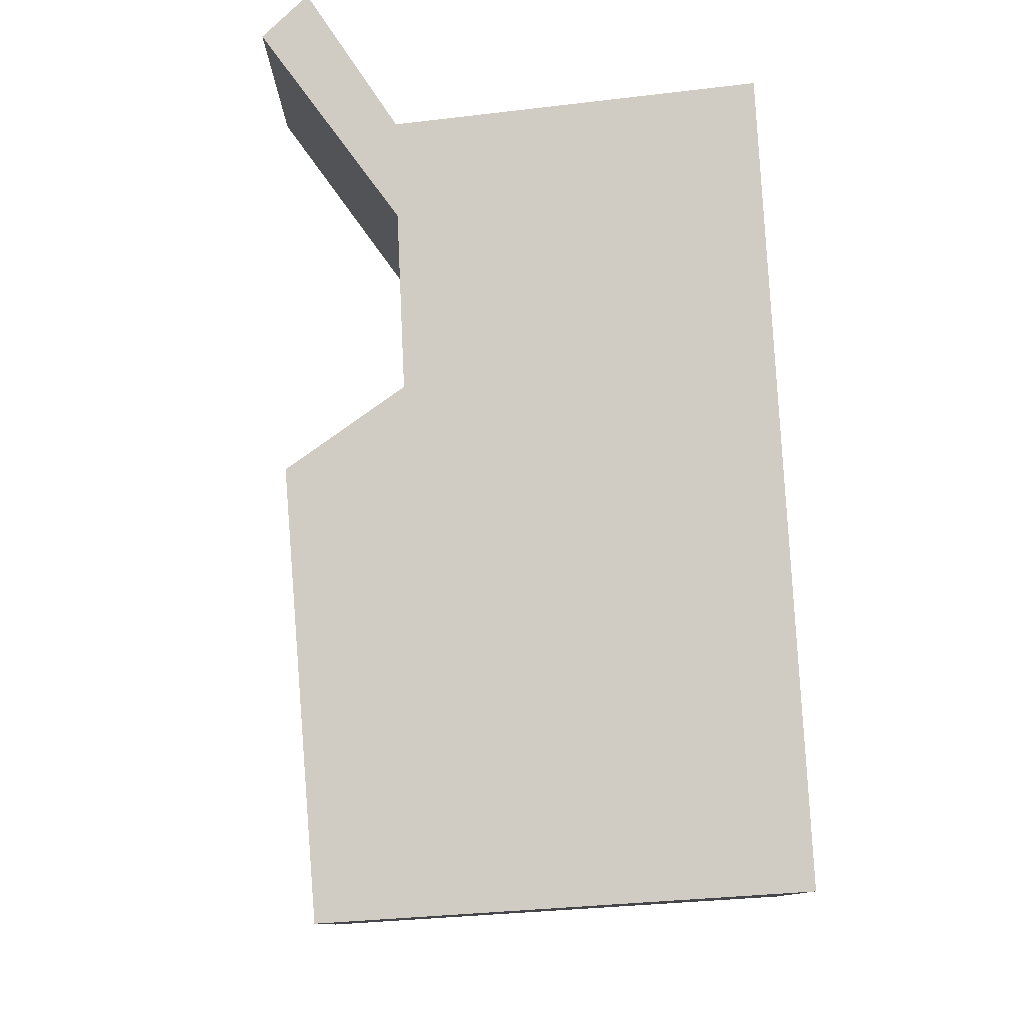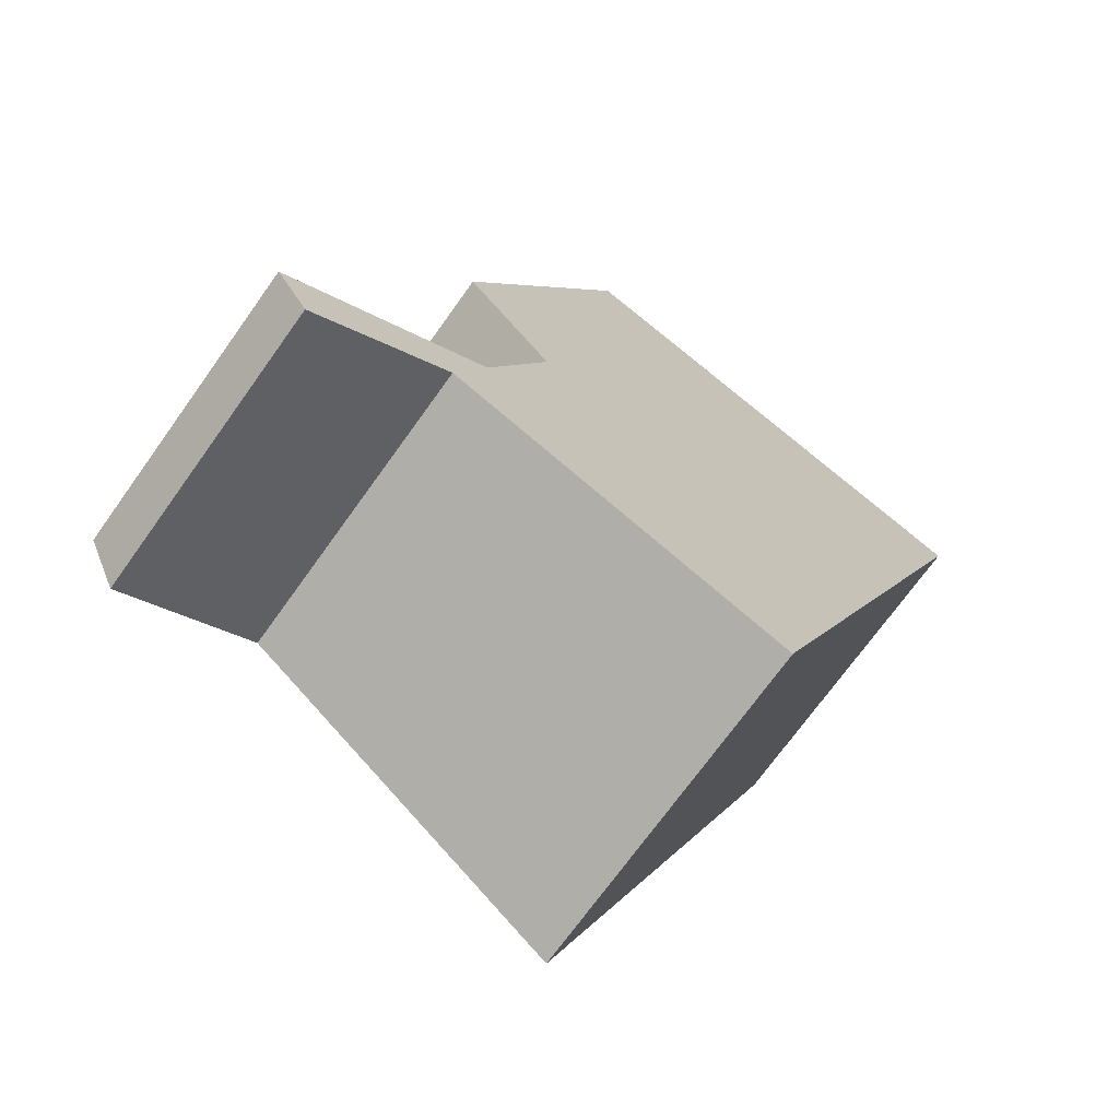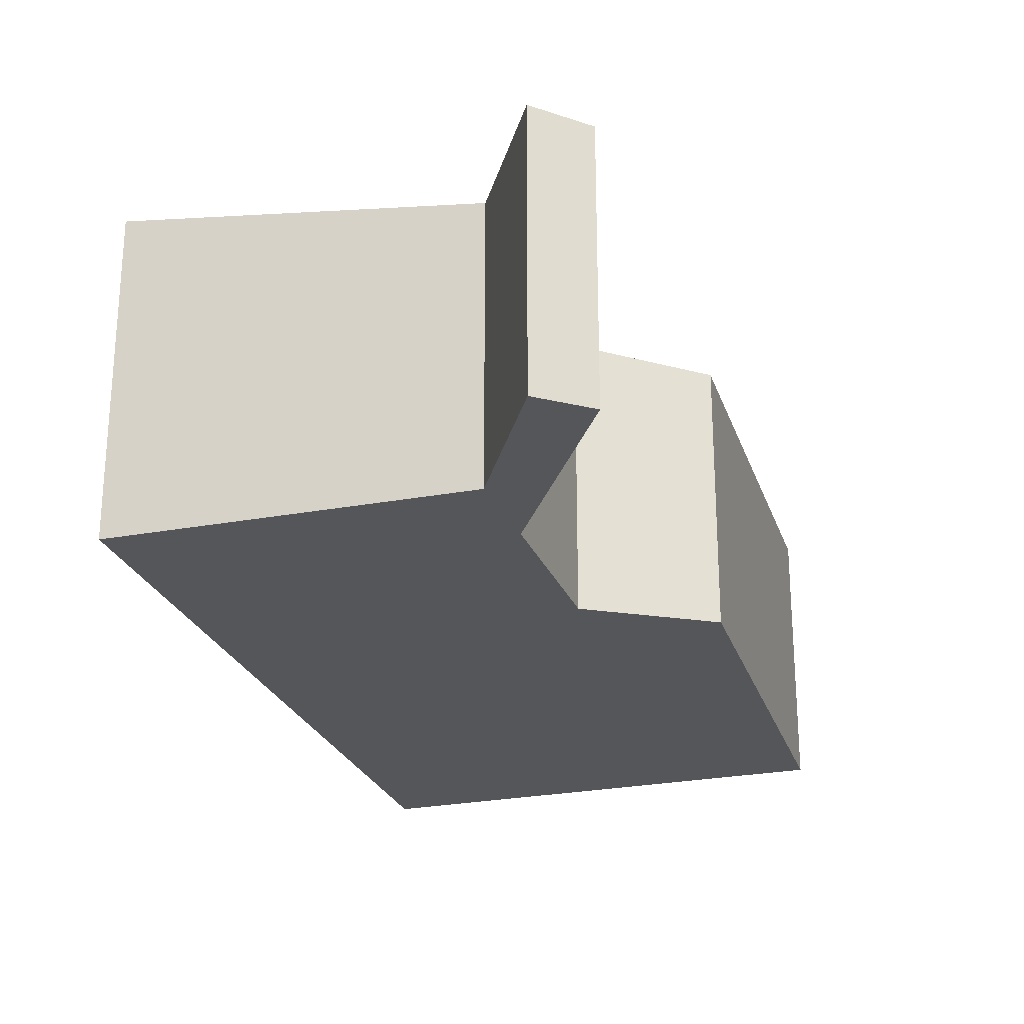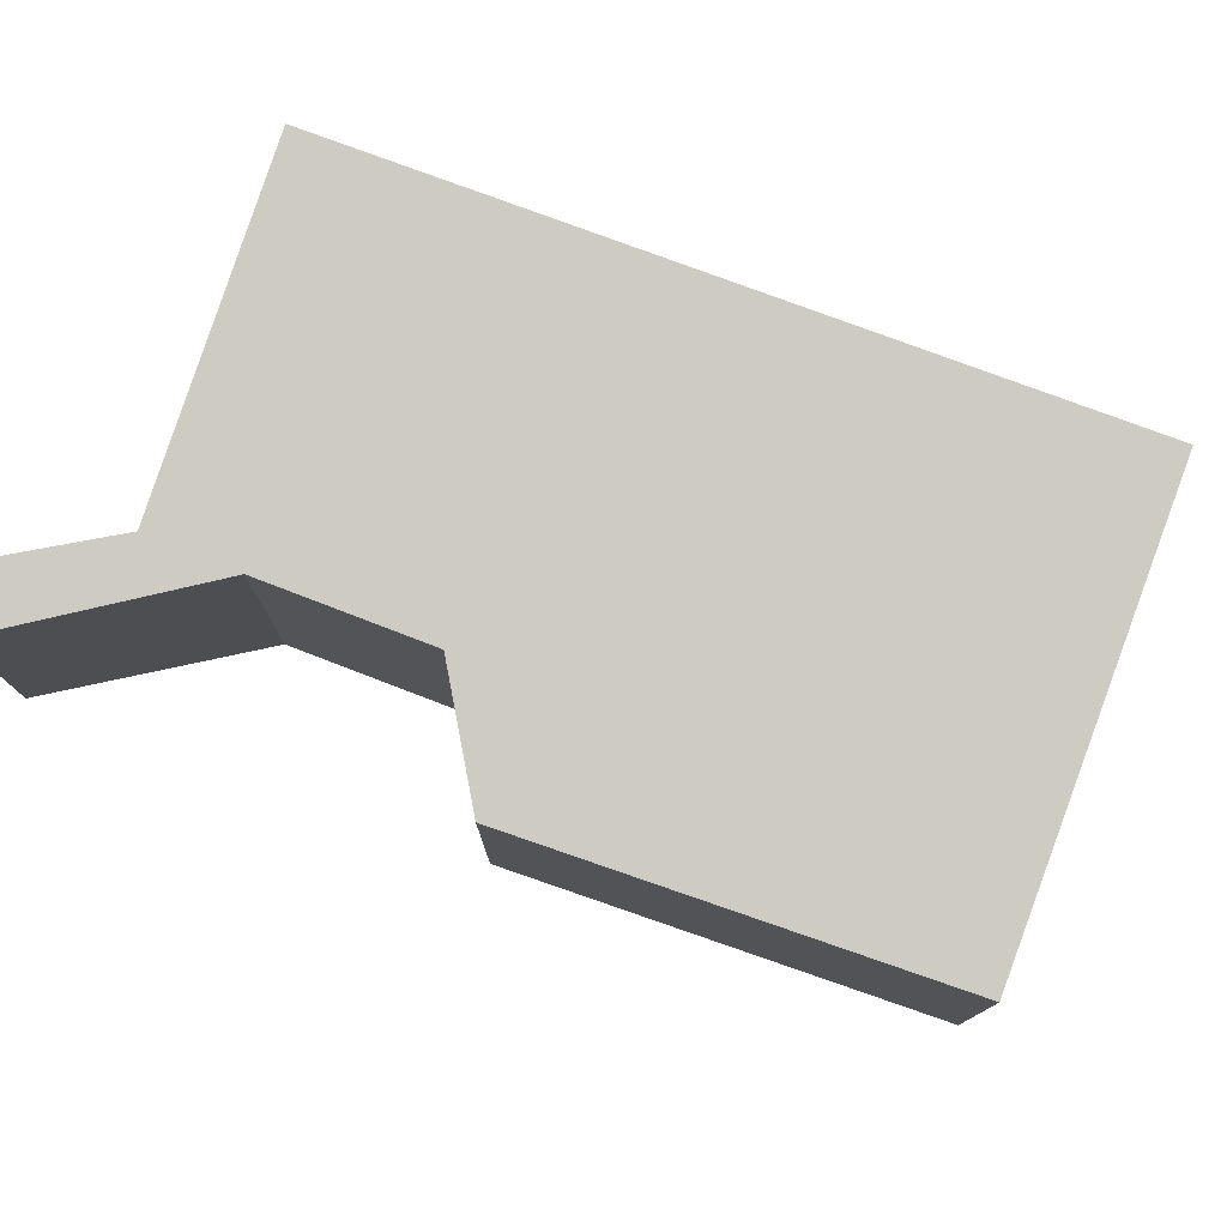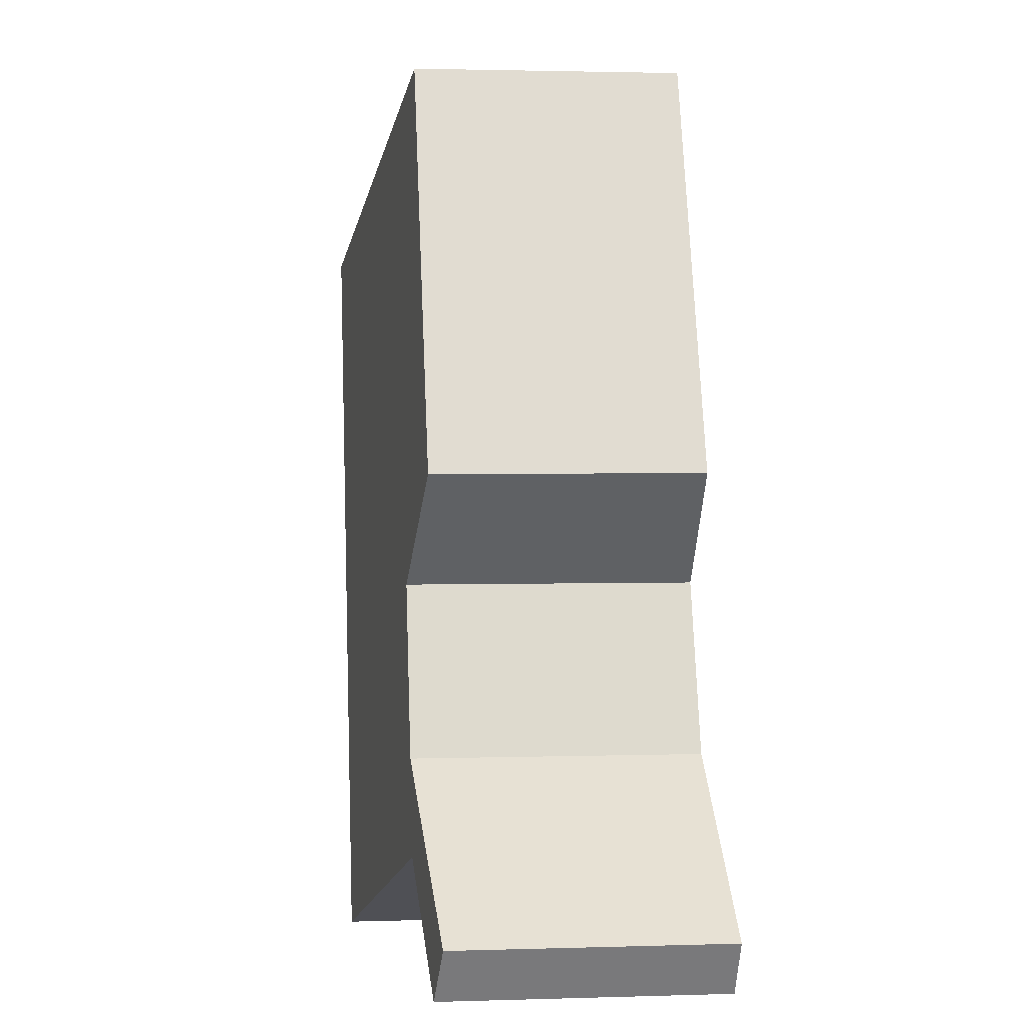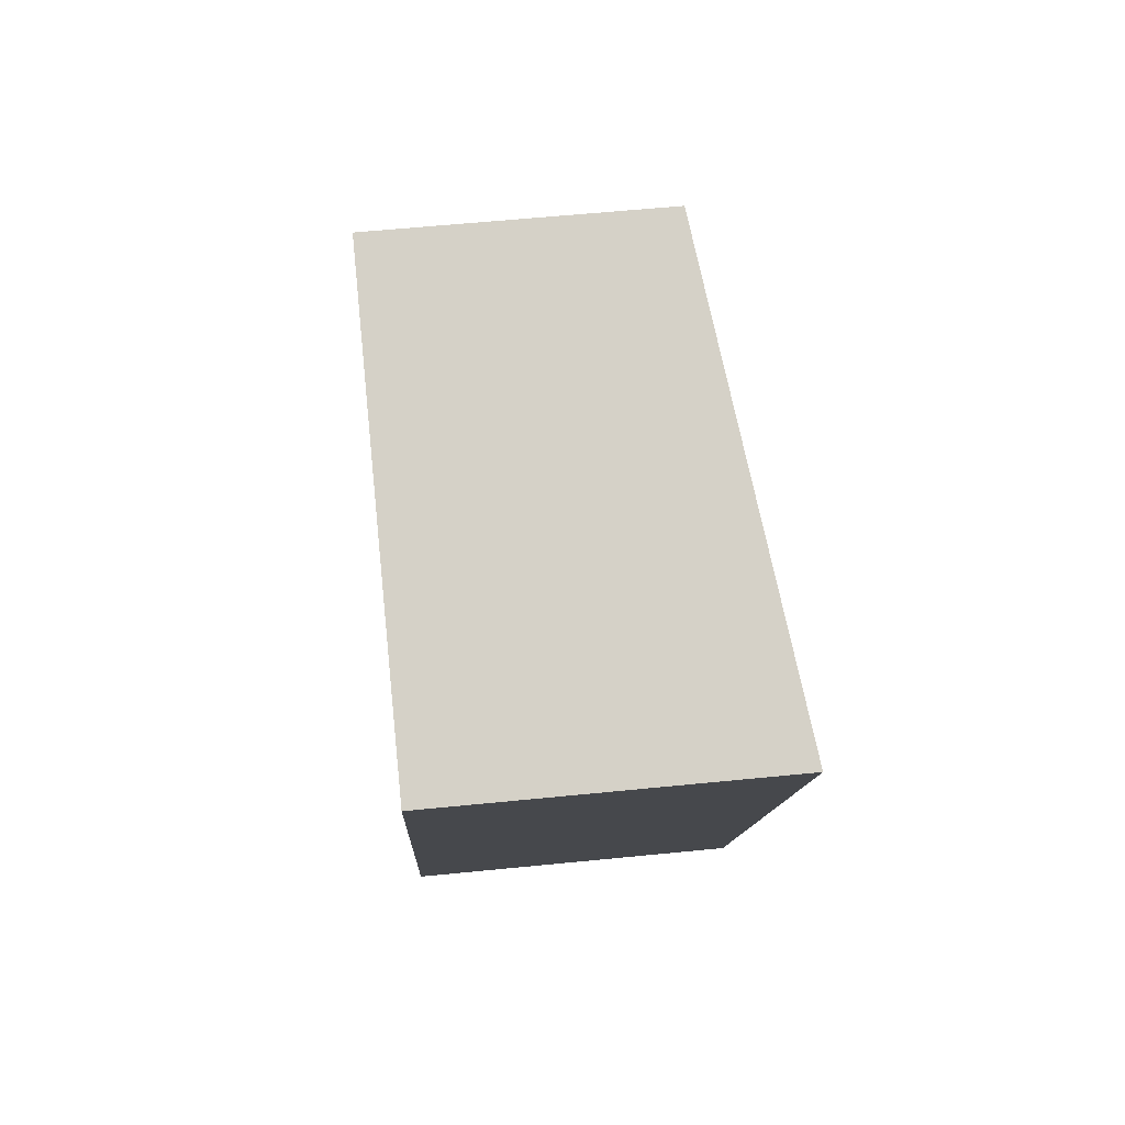
<metadata>
{"format":"obj","ext":"obj","renderer":"f3d","projection":"perspective","resolution":1024,"background":"white","views":[{"elev":79.8,"azim":17.7,"up":"+Y"},{"elev":-71.6,"azim":-35.6,"up":"+Z"},{"elev":-25.6,"azim":-141.5,"up":"+Y"},{"elev":77.8,"azim":-48.7,"up":"+Y"},{"elev":2.2,"azim":-96.2,"up":"+Z"},{"elev":58.4,"azim":84.1,"up":"+Z"}]}
</metadata>
<code>
v  0 3.421 2.095e-16
v  1.933 3.626 0.576
v  0.393 3.499 -0.677
v  1.174 3.522 0.871
v  2.453 3.631 1.821
v  2.055 3.636 0.675
v  6.254 4.214 -1.018
v  9.825 4.214 8.355
v  3.224 3.628 3.91
v  2.121 3.432 5.328
v  4.249 3.45 10.53
v  0 0 0
v  2.453 -1.115e-16 1.821
v  1.174 -5.333e-17 0.871
v  3.224 -2.394e-16 3.91
v  4.249 -6.446e-16 10.53
v  2.121 -3.262e-16 5.328
v  6.254 6.233e-17 -1.018
v  2.055 -4.133e-17 0.675
v  0.393 4.145e-17 -0.677
v  9.825 -5.116e-16 8.355
v  1.933 -3.527e-17 0.576
g defaultobject
f 1 2 3
f 2 1 4
f 2 4 5
f 2 5 6
f 6 5 7
f 7 5 8
f 8 5 9
f 8 9 10
f 8 10 11
f 12 4 1
f 4 12 5
f 5 12 13
f 13 12 14
f 13 9 5
f 9 13 15
f 10 16 11
f 16 10 17
f 15 10 9
f 10 15 17
f 18 6 7
f 6 18 19
f 20 1 3
f 1 20 12
f 11 21 8
f 21 11 16
f 21 7 8
f 7 21 18
f 19 2 6
f 2 19 3
f 3 19 20
f 20 19 22
f 16 18 21
f 18 16 15
f 15 16 17
f 18 15 13
f 18 13 19
f 19 13 14
f 19 14 22
f 22 14 20
f 20 14 12

</code>
